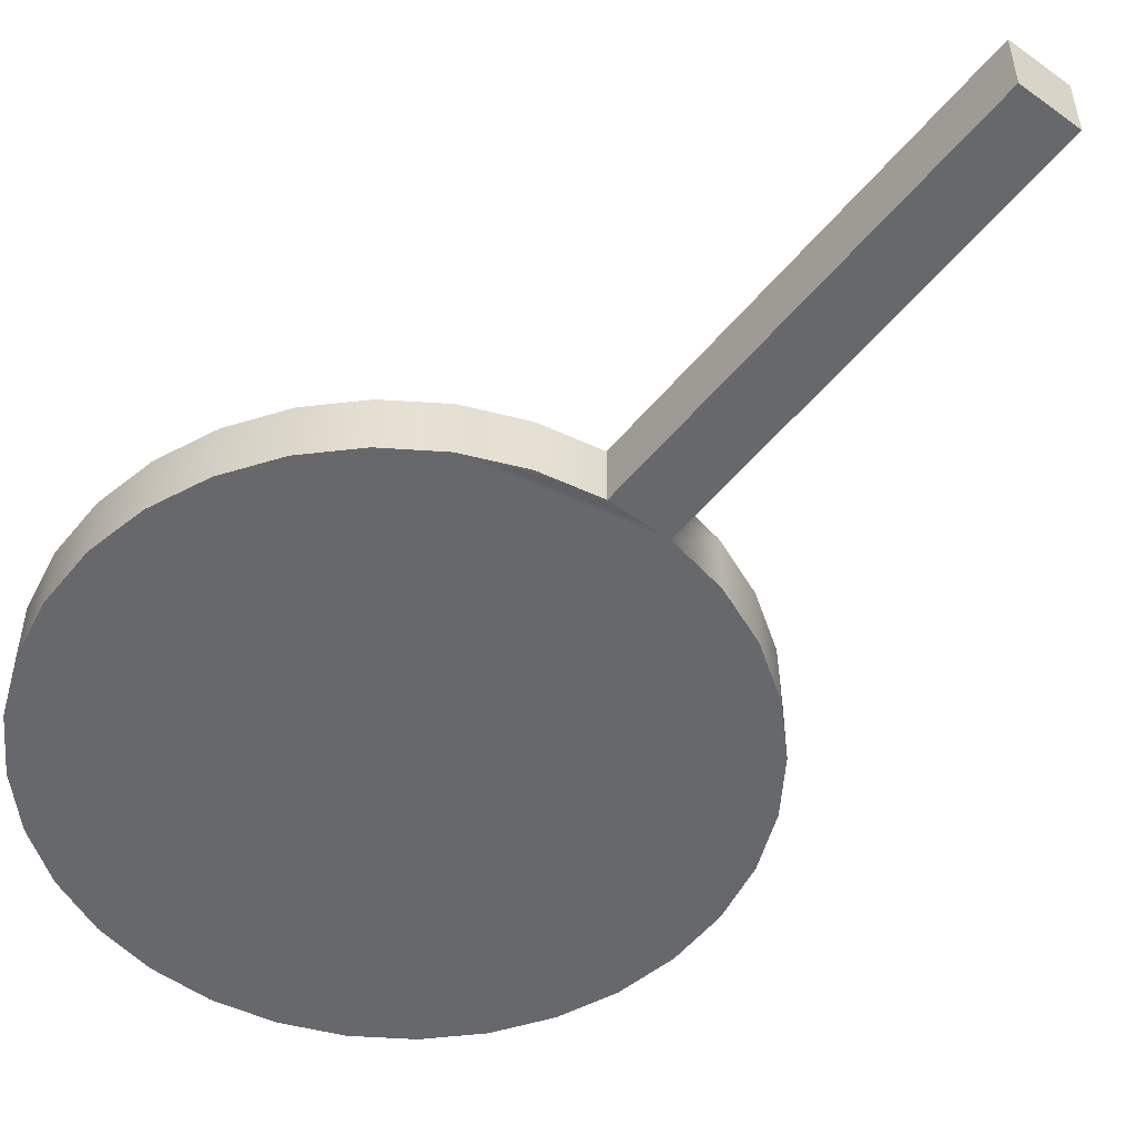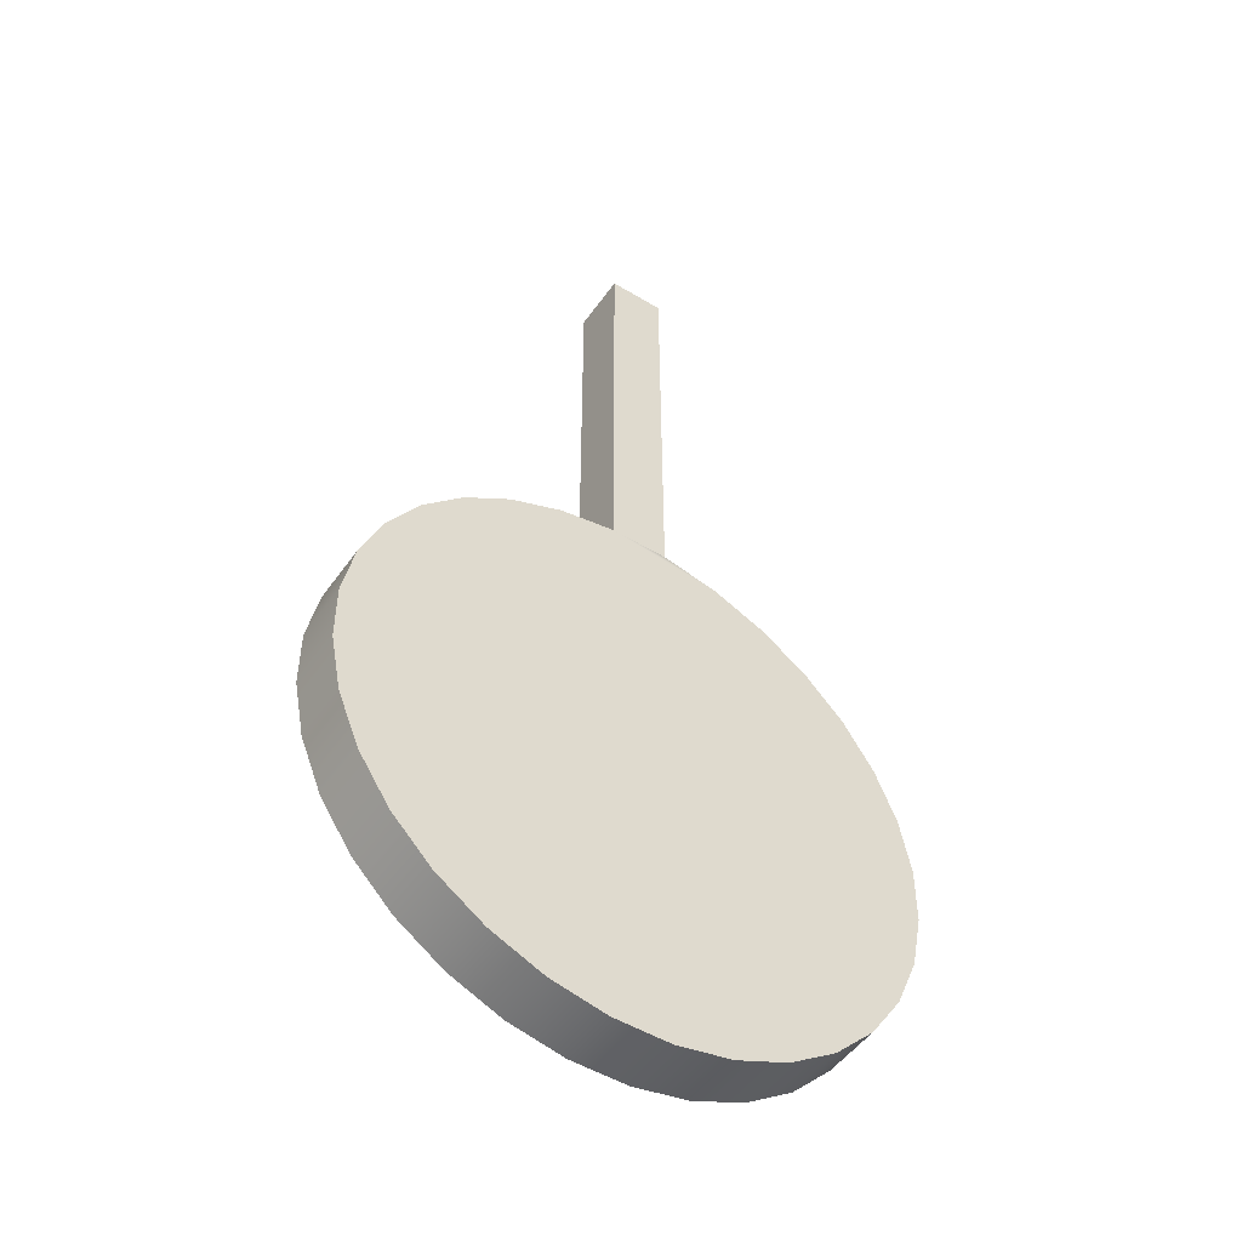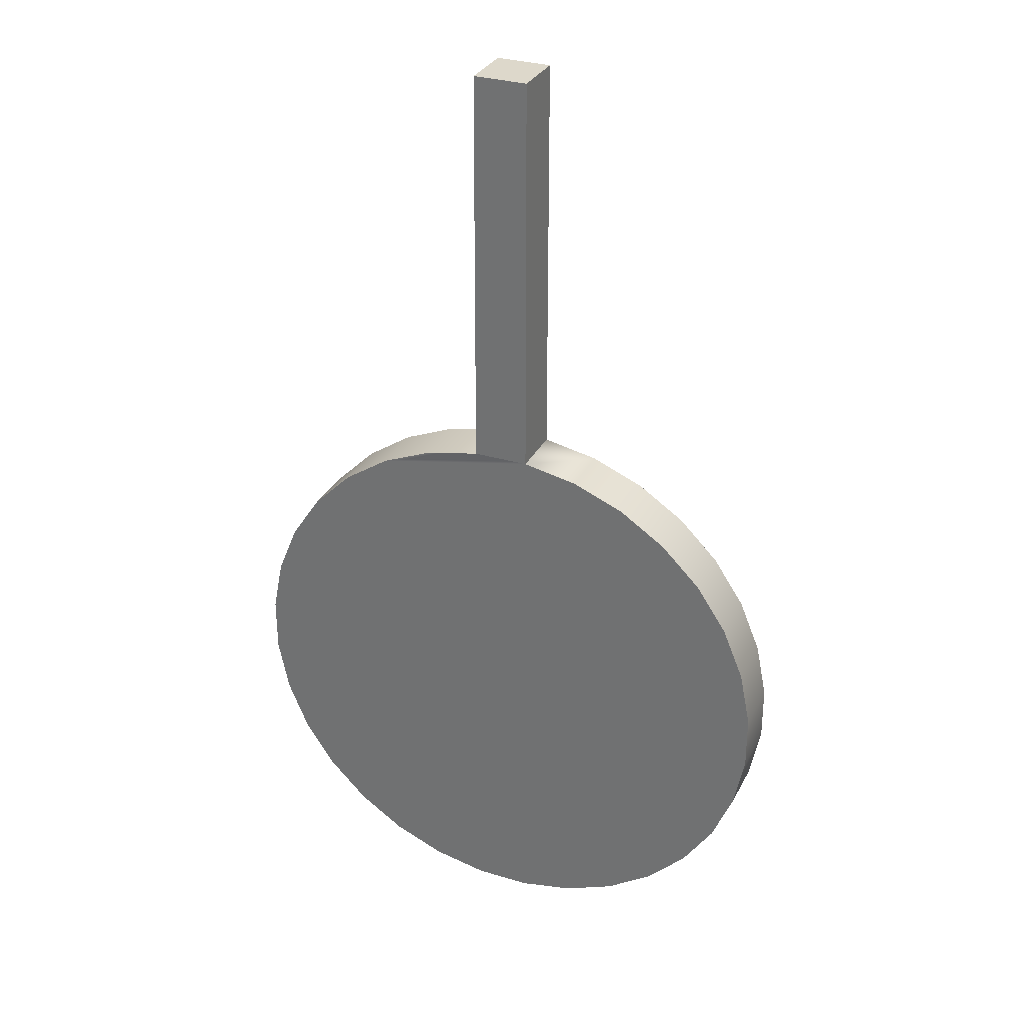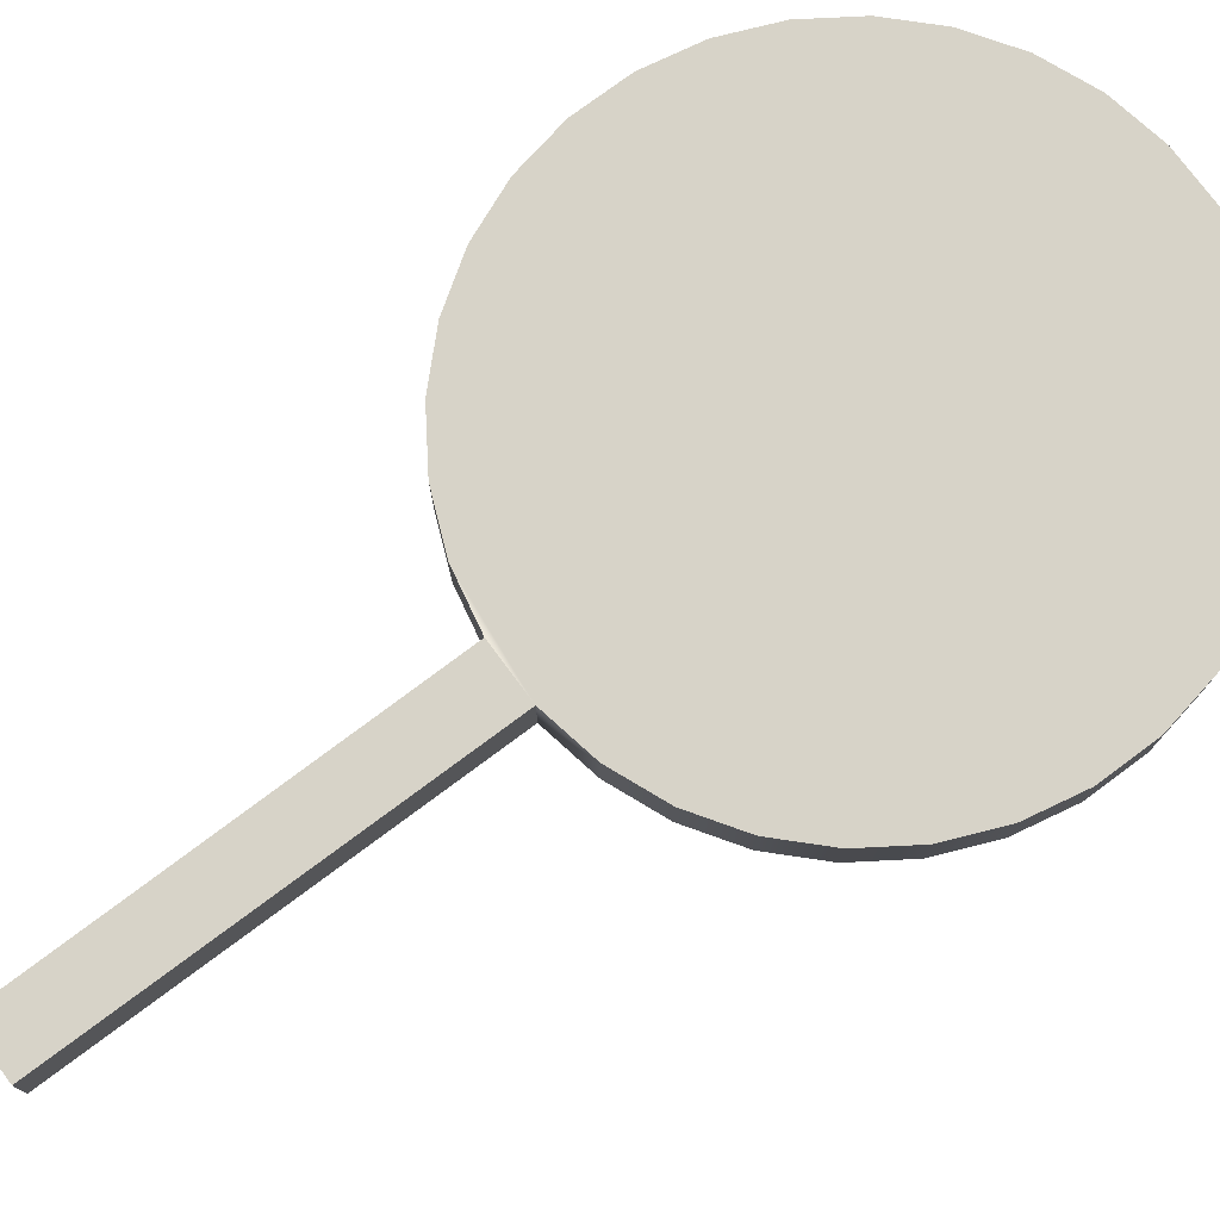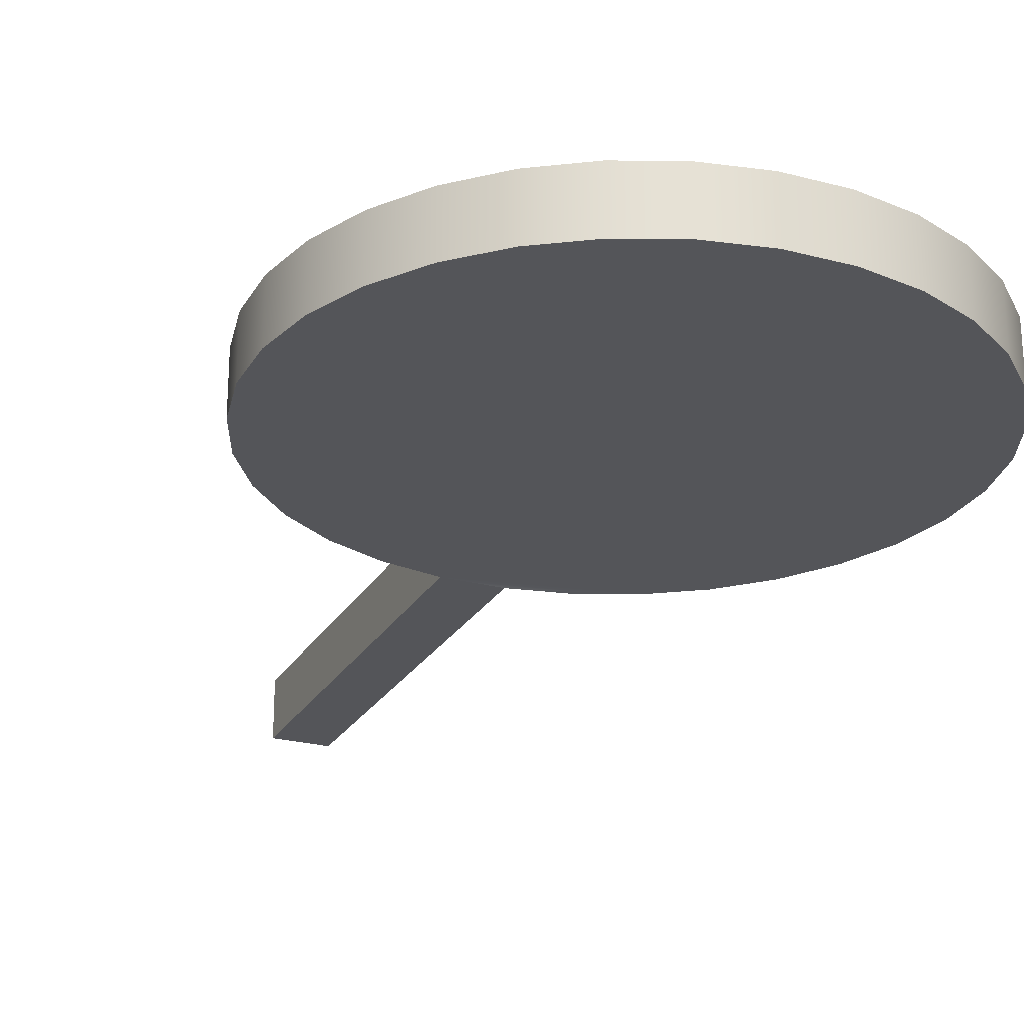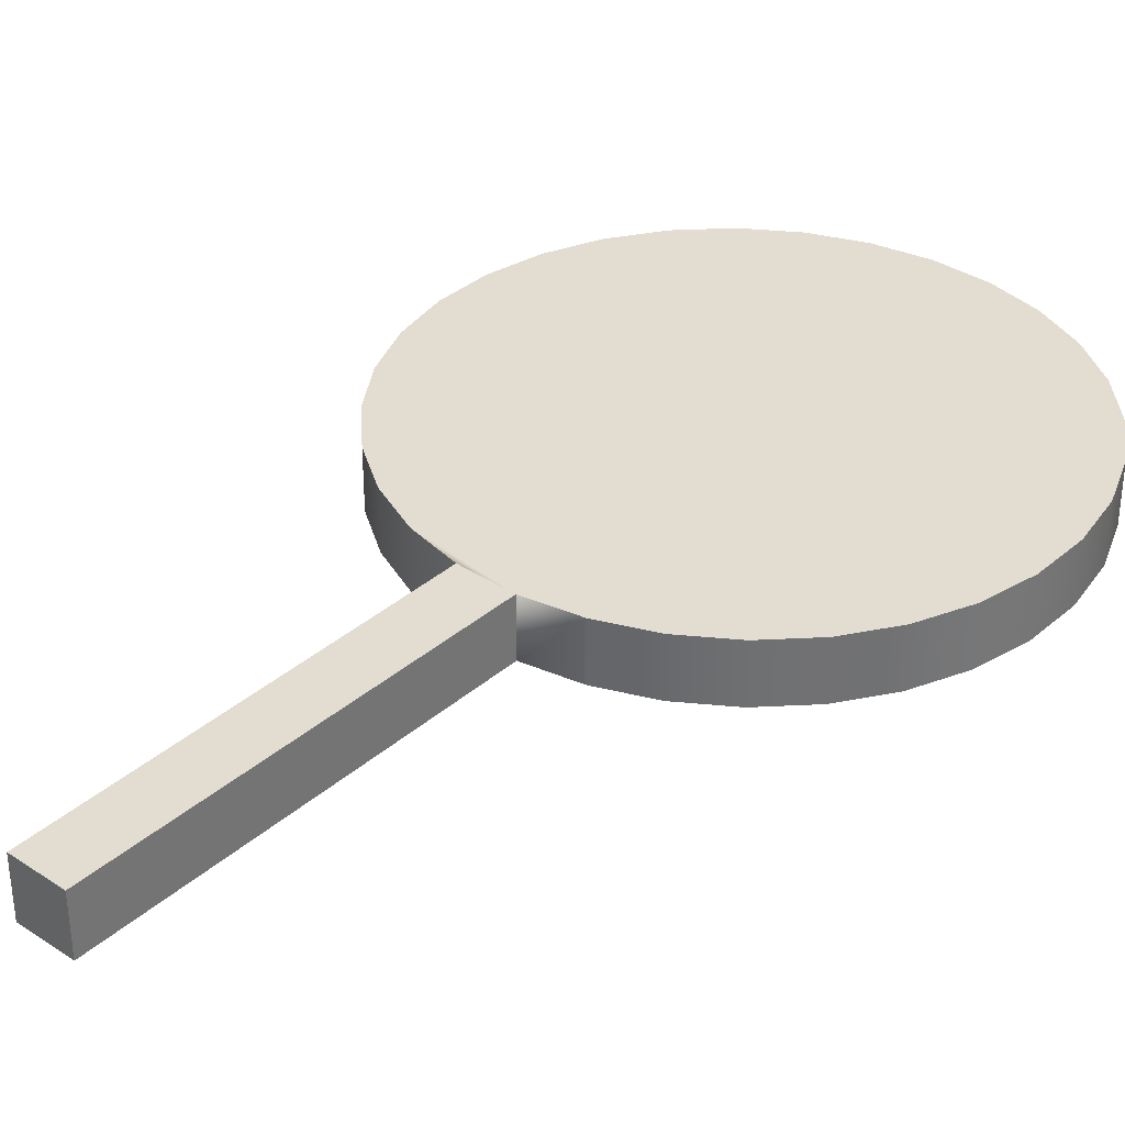
<metadata>
{"format":"obj","ext":"obj","renderer":"f3d","projection":"perspective","resolution":1024,"background":"white","views":[{"elev":-52.4,"azim":-38.0,"up":"+Y"},{"elev":-49.7,"azim":146.2,"up":"+Z"},{"elev":31.1,"azim":23.3,"up":"+Z"},{"elev":76.6,"azim":53.3,"up":"+Y"},{"elev":-24.7,"azim":156.4,"up":"+Y"},{"elev":35.1,"azim":41.1,"up":"+Y"}]}
</metadata>
<code>
o target
v -0.04991 -0.05 -0.7125
v -0.04991 0.05 -0.7125
v 0.0481 -0.05 -0.7123
v 0.0481 0.05 -0.7123
v -0.0475 -0.05 0.002121
v -0.0475 0.05 0.002121
v 0.0475 -0.05 0.002121
v 0.0475 0.05 0.002121
v 0.4977 -0.05 -1.258
v 0.4977 0.05 -1.258
v 0.4975 -0.05 -1.16
v 0.4975 0.05 -1.16
v 0.4782 -0.05 -1.064
v 0.4782 0.05 -1.064
v 0.4405 -0.05 -0.9735
v 0.4405 0.05 -0.9735
v 0.3859 -0.05 -0.8921
v 0.3859 0.05 -0.8921
v 0.3165 -0.05 -0.8229
v 0.3165 0.05 -0.8229
v 0.2349 -0.05 -0.7686
v 0.2349 0.05 -0.7686
v -0.146 -0.05 -0.7318
v -0.146 0.05 -0.7318
v -0.2365 -0.05 -0.7695
v -0.2365 0.05 -0.7695
v -0.3179 -0.05 -0.8241
v -0.3179 0.05 -0.8241
v -0.3871 -0.05 -0.8935
v -0.3871 0.05 -0.8935
v -0.4414 -0.05 -0.9751
v -0.4414 0.05 -0.9751
v -0.4787 -0.05 -1.066
v -0.4787 0.05 -1.066
v -0.4977 -0.05 -1.162
v -0.4977 0.05 -1.162
v -0.4975 -0.05 -1.26
v -0.4975 0.05 -1.26
v -0.4782 -0.05 -1.356
v -0.4782 0.05 -1.356
v -0.4405 -0.05 -1.447
v -0.4405 0.05 -1.447
v -0.3859 -0.05 -1.528
v -0.3859 0.05 -1.528
v -0.3165 -0.05 -1.597
v -0.3165 0.05 -1.597
v -0.2349 -0.05 -1.651
v -0.2349 0.05 -1.651
v -0.1443 -0.05 -1.689
v -0.1443 0.05 -1.689
v -0.0481 -0.05 -1.708
v -0.0481 0.05 -1.708
v 0.04991 -0.05 -1.708
v 0.04991 0.05 -1.708
v 0.146 -0.05 -1.688
v 0.146 0.05 -1.688
v 0.2365 -0.05 -1.651
v 0.2365 0.05 -1.651
v 0.3179 -0.05 -1.596
v 0.3179 0.05 -1.596
v 0.3871 -0.05 -1.526
v 0.3871 0.05 -1.526
v 0.4414 -0.05 -1.445
v 0.4414 0.05 -1.445
v 0.4787 -0.05 -1.354
v 0.4787 0.05 -1.354
v 0.4977 -0.05 -1.258
v 0.4975 -0.05 -1.16
v 0.4975 0.05 -1.16
v 0.4977 0.05 -1.258
v 0.4782 -0.05 -1.064
v 0.4782 0.05 -1.064
v 0.4405 -0.05 -0.9735
v 0.4405 0.05 -0.9735
v 0.3859 -0.05 -0.8921
v 0.3859 0.05 -0.8921
v 0.3165 -0.05 -0.8229
v 0.3165 0.05 -0.8229
v 0.2349 -0.05 -0.7686
v 0.2349 0.05 -0.7686
v 0.1443 -0.05 -0.7313
v 0.1443 -0.05 -0.7313
v 0.1443 0.05 -0.7313
v 0.1443 0.05 -0.7313
v 0.0481 0.05 -0.7123
v 0.0481 -0.05 -0.7123
v -0.04991 -0.05 -0.7125
v -0.04991 0.05 -0.7125
v -0.146 -0.05 -0.7318
v -0.146 0.05 -0.7318
v -0.2365 -0.05 -0.7695
v -0.2365 0.05 -0.7695
v -0.3179 -0.05 -0.8241
v -0.3179 0.05 -0.8241
v -0.3871 -0.05 -0.8935
v -0.3871 0.05 -0.8935
v -0.4414 -0.05 -0.9751
v -0.4414 0.05 -0.9751
v -0.4787 -0.05 -1.066
v -0.4787 0.05 -1.066
v -0.4977 -0.05 -1.162
v -0.4977 0.05 -1.162
v -0.4975 -0.05 -1.26
v -0.4975 0.05 -1.26
v -0.4782 -0.05 -1.356
v -0.4782 0.05 -1.356
v -0.4405 -0.05 -1.447
v -0.4405 0.05 -1.447
v -0.3859 -0.05 -1.528
v -0.3859 0.05 -1.528
v -0.3165 -0.05 -1.597
v -0.3165 0.05 -1.597
v -0.2349 -0.05 -1.651
v -0.2349 0.05 -1.651
v -0.1443 -0.05 -1.689
v -0.1443 0.05 -1.689
v -0.0481 -0.05 -1.708
v -0.0481 0.05 -1.708
v 0.04991 -0.05 -1.708
v 0.04991 0.05 -1.708
v 0.146 -0.05 -1.688
v 0.146 0.05 -1.688
v 0.2365 -0.05 -1.651
v 0.2365 0.05 -1.651
v 0.3179 -0.05 -1.596
v 0.3179 0.05 -1.596
v 0.3871 -0.05 -1.526
v 0.3871 0.05 -1.526
v 0.4414 -0.05 -1.445
v 0.4414 0.05 -1.445
v 0.4787 -0.05 -1.354
v 0.4787 0.05 -1.354
f 2 3 1
f 4 7 3
f 8 5 7
f 5 2 1
f 3 5 1
f 4 6 8
f 2 4 3
f 4 8 7
f 8 6 5
f 5 6 2
f 3 7 5
f 4 2 6
f 70 68 67
f 69 71 68
f 72 73 71
f 74 75 73
f 76 77 75
f 78 79 77
f 80 81 79
f 4 87 3
f 88 89 87
f 90 91 89
f 92 93 91
f 94 95 93
f 96 97 95
f 98 99 97
f 100 101 99
f 102 103 101
f 104 105 103
f 106 107 105
f 108 109 107
f 110 111 109
f 112 113 111
f 114 115 113
f 116 117 115
f 118 119 117
f 120 121 119
f 122 123 121
f 124 125 123
f 126 127 125
f 128 129 127
f 40 24 56
f 130 131 129
f 66 67 131
f 33 49 82
f 83 3 81
f 70 69 68
f 69 72 71
f 72 74 73
f 74 76 75
f 76 78 77
f 78 80 79
f 80 83 81
f 4 88 87
f 88 90 89
f 90 92 91
f 92 94 93
f 94 96 95
f 96 98 97
f 98 100 99
f 100 102 101
f 102 104 103
f 104 106 105
f 106 108 107
f 108 110 109
f 110 112 111
f 112 114 113
f 114 116 115
f 116 118 117
f 118 120 119
f 120 122 121
f 122 124 123
f 124 126 125
f 126 128 127
f 128 130 129
f 14 12 10
f 10 132 14
f 64 62 60
f 60 58 56
f 56 54 52
f 52 50 56
f 48 46 40
f 44 42 40
f 40 38 36
f 36 34 32
f 32 30 28
f 28 26 32
f 24 2 85
f 85 84 22
f 22 20 18
f 18 16 22
f 14 132 64
f 64 60 14
f 56 50 48
f 46 44 40
f 40 36 24
f 32 26 24
f 24 85 22
f 22 16 14
f 14 60 56
f 56 48 40
f 36 32 24
f 24 22 14
f 14 56 24
f 130 66 131
f 66 70 67
f 65 9 11
f 11 13 15
f 15 17 19
f 19 21 15
f 82 86 25
f 1 23 25
f 25 27 29
f 29 31 33
f 33 35 37
f 37 39 41
f 41 43 45
f 45 47 49
f 49 51 53
f 53 55 49
f 57 59 65
f 61 63 65
f 65 11 82
f 15 21 82
f 86 1 25
f 25 29 33
f 33 37 49
f 41 45 49
f 49 55 57
f 59 61 65
f 11 15 82
f 82 25 33
f 37 41 49
f 49 57 65
f 65 82 49
f 83 4 3

</code>
